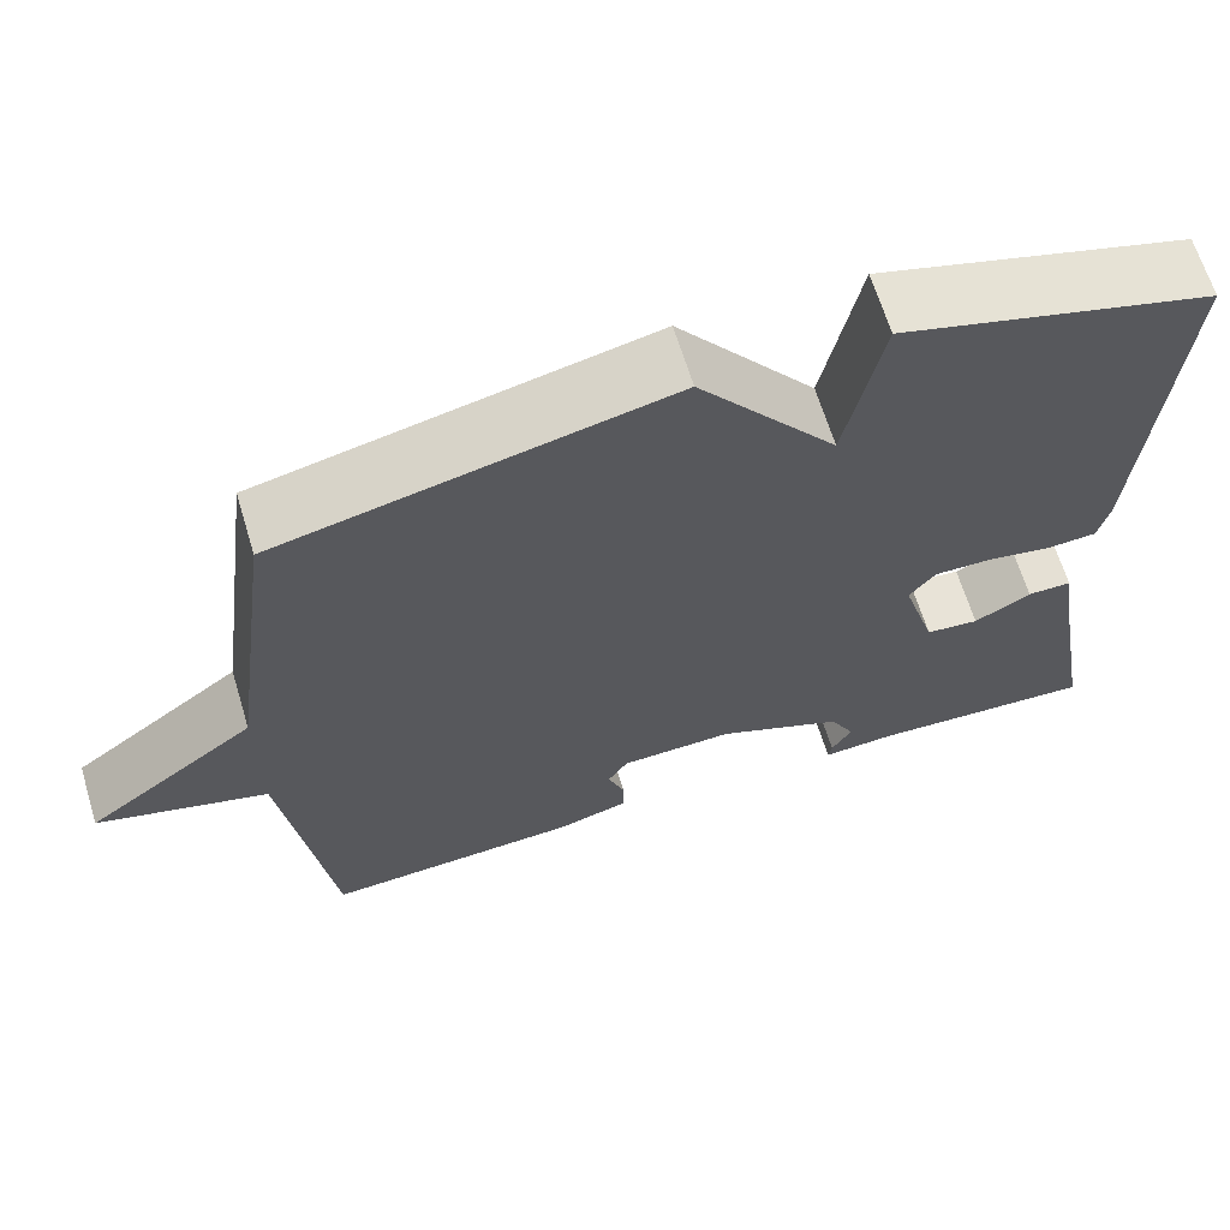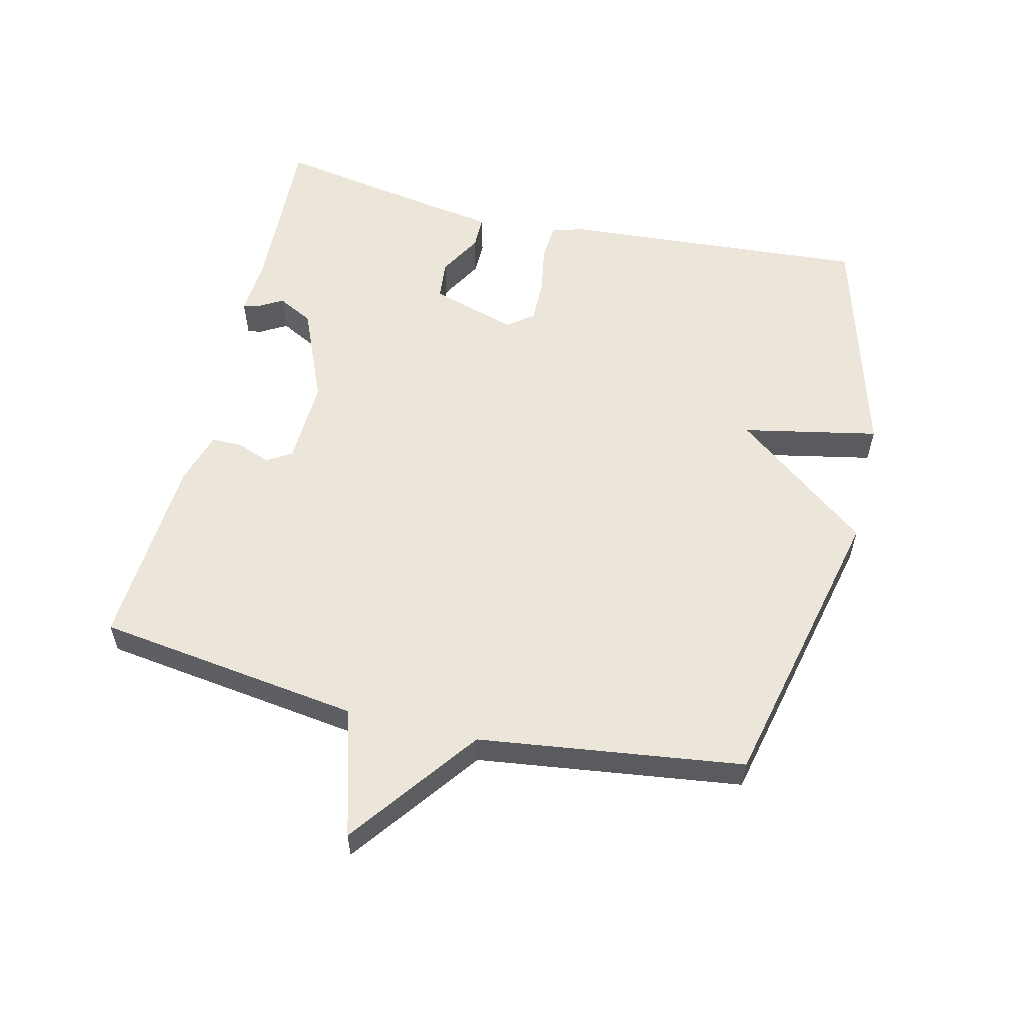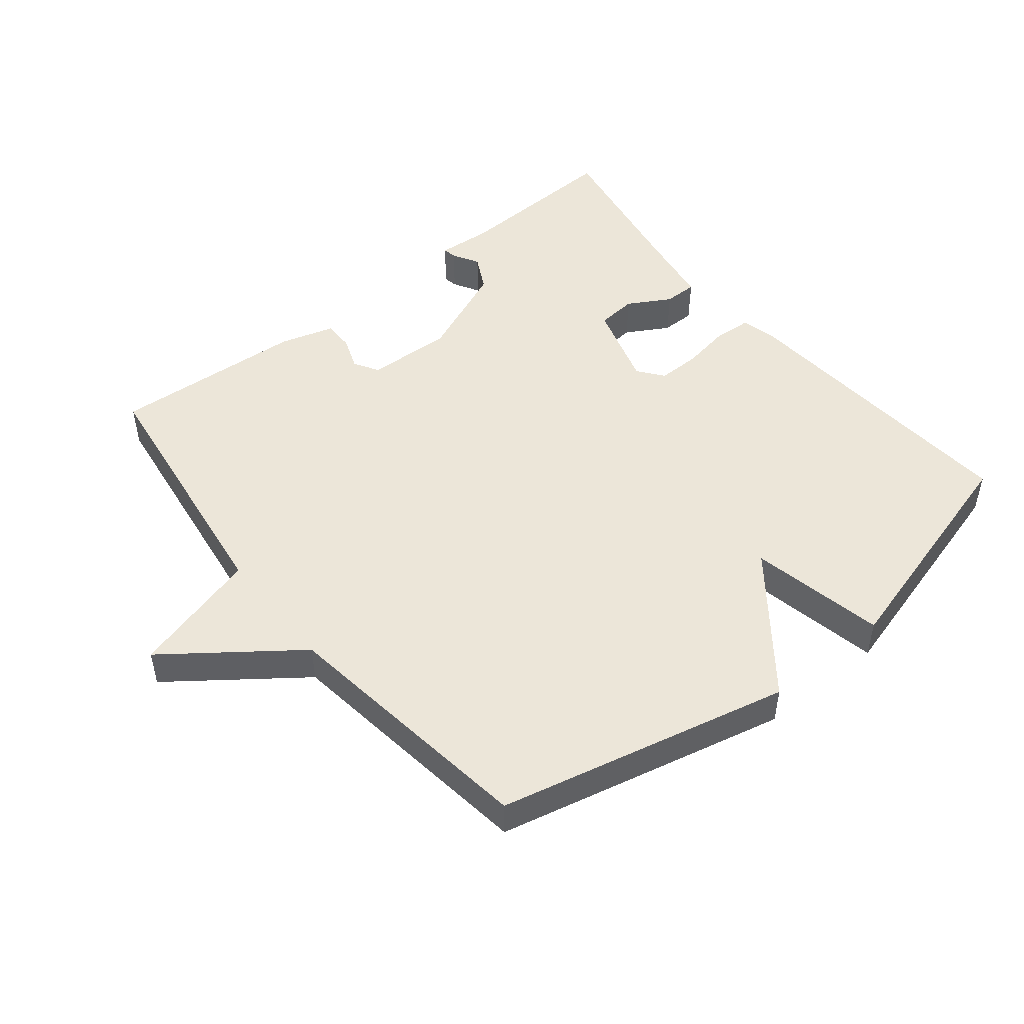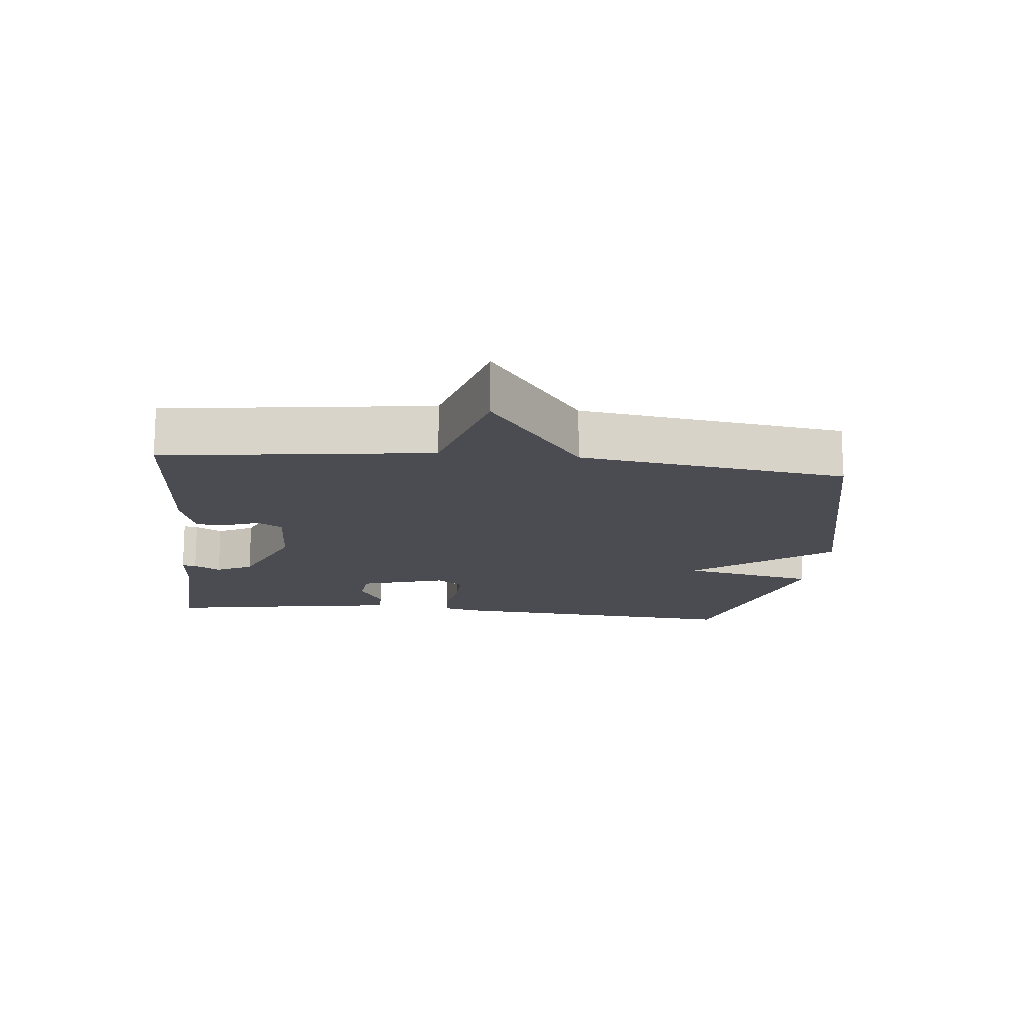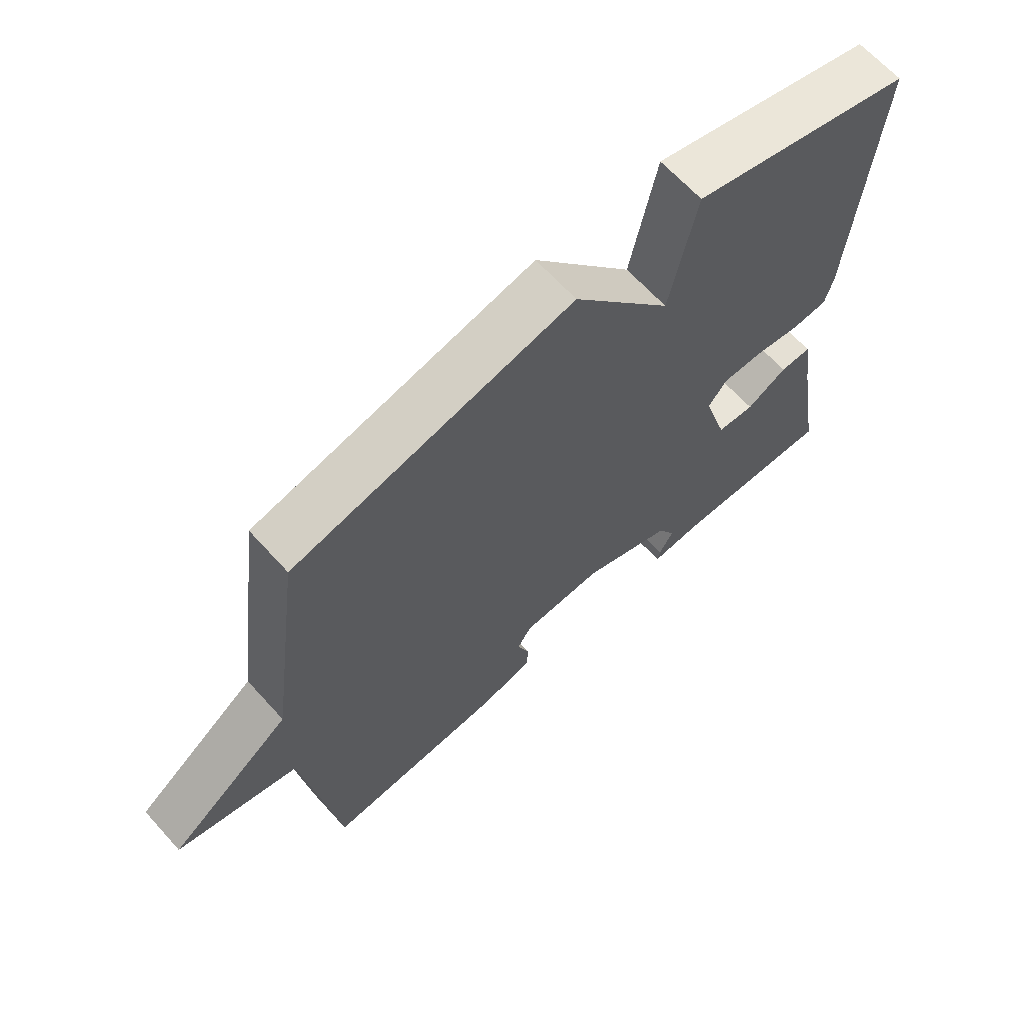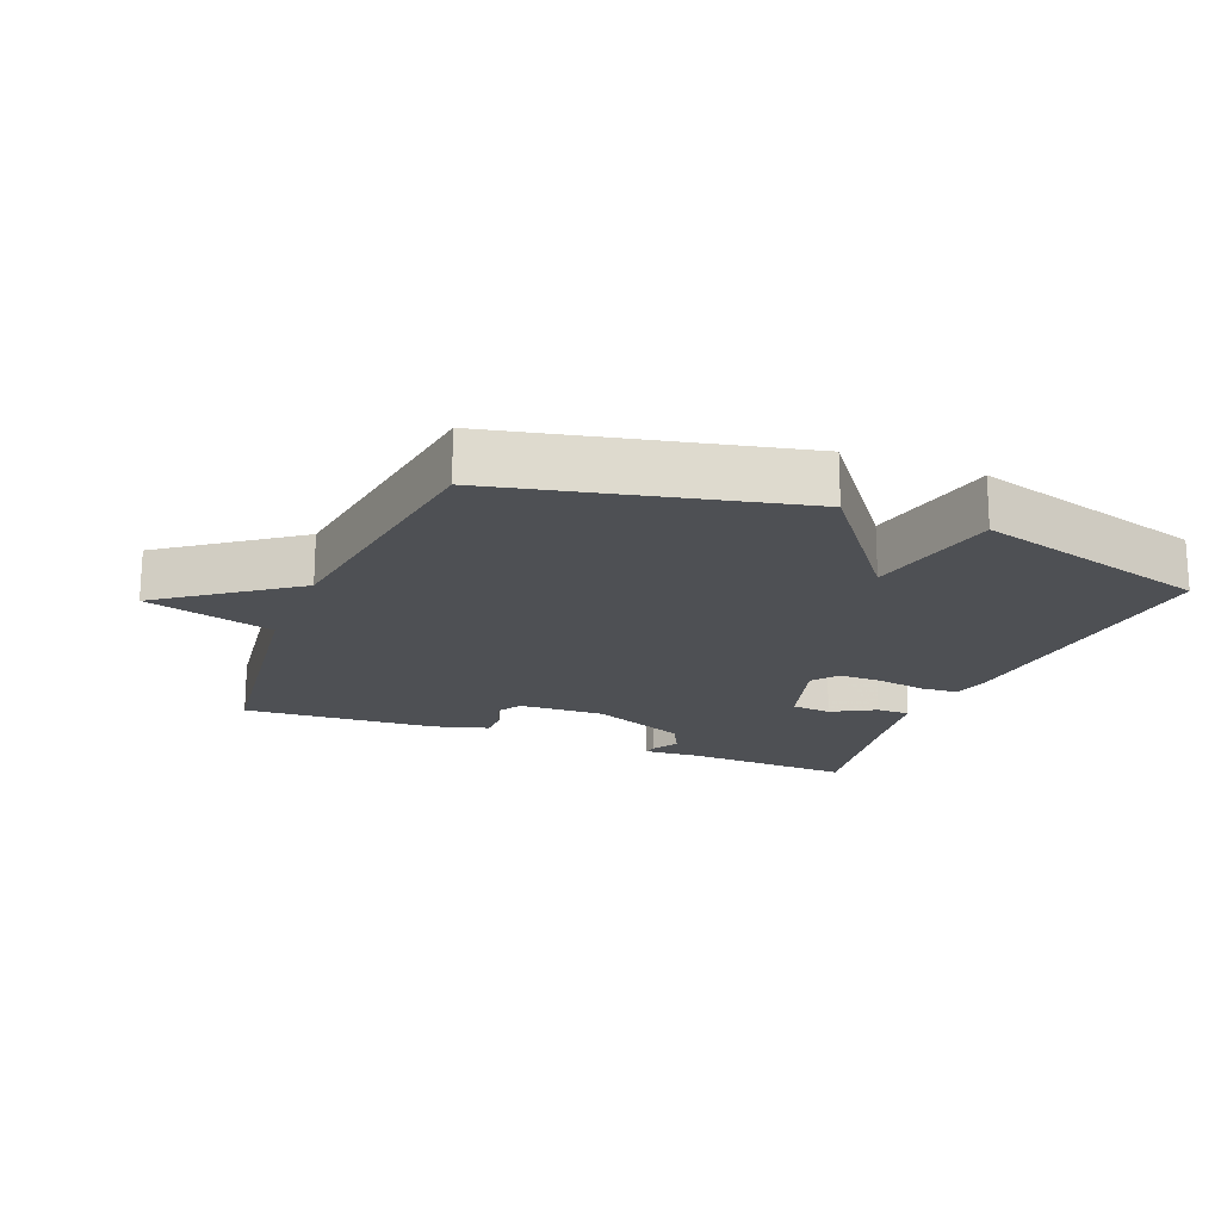
<metadata>
{"format":"obj","ext":"obj","renderer":"f3d","projection":"perspective","resolution":1024,"background":"white","views":[{"elev":65.3,"azim":-16.9,"up":"+Z"},{"elev":57.0,"azim":-76.4,"up":"+Y"},{"elev":48.9,"azim":-38.8,"up":"+Y"},{"elev":-15.3,"azim":-96.1,"up":"+Y"},{"elev":65.7,"azim":-42.2,"up":"+Z"},{"elev":-18.5,"azim":-21.9,"up":"+Y"}]}
</metadata>
<code>
v -0.5 0.07 -0.5
v -0.554 0.07 -0.1
v -0.749 0.07 -0.045
v -0.554 0.07 0.1
v -0.5 0.07 0.5
v -0.056 0.07 0.601
v 0.102 0.07 0.396
v 0.144 0.07 0.601
v 0.5 0.07 0.5
v 0.465 0.07 0.039
v 0.452 0.07 -0.013
v 0.395 0.07 -0.017
v 0.32 0.07 -0.004
v 0.254 0.07 -0.003
v 0.224 0.07 -0.042
v 0.263 0.07 -0.172
v 0.324 0.07 -0.178
v 0.389 0.07 -0.141
v 0.44 0.07 -0.141
v 0.458 0.07 -0.257
v 0.5 0.07 -0.5
v 0.24 0.07 -0.488
v 0.157 0.07 -0.494
v 0.161 0.07 -0.473
v 0.184 0.07 -0.433
v 0.156 0.07 -0.379
v 0.01 0.07 -0.317
v -0.12 0.07 -0.322
v -0.143 0.07 -0.359
v -0.124 0.07 -0.41
v -0.124 0.07 -0.457
v -0.206 0.07 -0.481
v -0.5 0 -0.5
v -0.554 0 -0.1
v -0.749 0 -0.045
v -0.554 0 0.1
v -0.5 0 0.5
v -0.056 0 0.601
v 0.102 0 0.396
v 0.144 0 0.601
v 0.5 0 0.5
v 0.465 0 0.039
v 0.452 0 -0.013
v 0.395 0 -0.017
v 0.32 0 -0.004
v 0.254 0 -0.003
v 0.224 0 -0.042
v 0.263 0 -0.172
v 0.324 0 -0.178
v 0.389 0 -0.141
v 0.44 0 -0.141
v 0.458 0 -0.257
v 0.5 0 -0.5
v 0.24 0 -0.488
v 0.157 0 -0.494
v 0.161 0 -0.473
v 0.184 0 -0.433
v 0.156 0 -0.379
v 0.01 0 -0.317
v -0.12 0 -0.322
v -0.143 0 -0.359
v -0.124 0 -0.41
v -0.124 0 -0.457
v -0.206 0 -0.481
f 32 1 2
f 31 32 2
f 30 31 2
f 29 30 2
f 28 29 2
f 27 28 2
f 22 23 24 25
f 22 25 26
f 21 22 26
f 20 21 26
f 19 20 26
f 18 19 26
f 17 18 26
f 16 17 26 27
f 11 12 13
f 10 11 13
f 9 10 13
f 8 9 13
f 7 8 13
f 7 13 14
f 6 7 14
f 5 6 14
f 4 5 14
f 4 14 15
f 3 4 15
f 2 3 15
f 2 15 16 27
f 34 33 64
f 34 64 63
f 34 63 62
f 34 62 61
f 34 61 60
f 34 60 59
f 57 56 55 54
f 58 57 54
f 58 54 53
f 58 53 52
f 58 52 51
f 58 51 50
f 58 50 49
f 59 58 49 48
f 45 44 43
f 45 43 42
f 45 42 41
f 45 41 40
f 45 40 39
f 46 45 39
f 46 39 38
f 46 38 37
f 46 37 36
f 47 46 36
f 47 36 35
f 47 35 34
f 59 48 47 34
f 1 33 34 2
f 2 34 35 3
f 3 35 36 4
f 4 36 37 5
f 5 37 38 6
f 6 38 39 7
f 7 39 40 8
f 8 40 41 9
f 9 41 42 10
f 10 42 43 11
f 11 43 44 12
f 12 44 45 13
f 13 45 46 14
f 14 46 47 15
f 15 47 48 16
f 16 48 49 17
f 17 49 50 18
f 18 50 51 19
f 19 51 52 20
f 20 52 53 21
f 21 53 54 22
f 22 54 55 23
f 23 55 56 24
f 24 56 57 25
f 25 57 58 26
f 26 58 59 27
f 27 59 60 28
f 28 60 61 29
f 29 61 62 30
f 30 62 63 31
f 31 63 64 32
f 32 64 33 1

</code>
